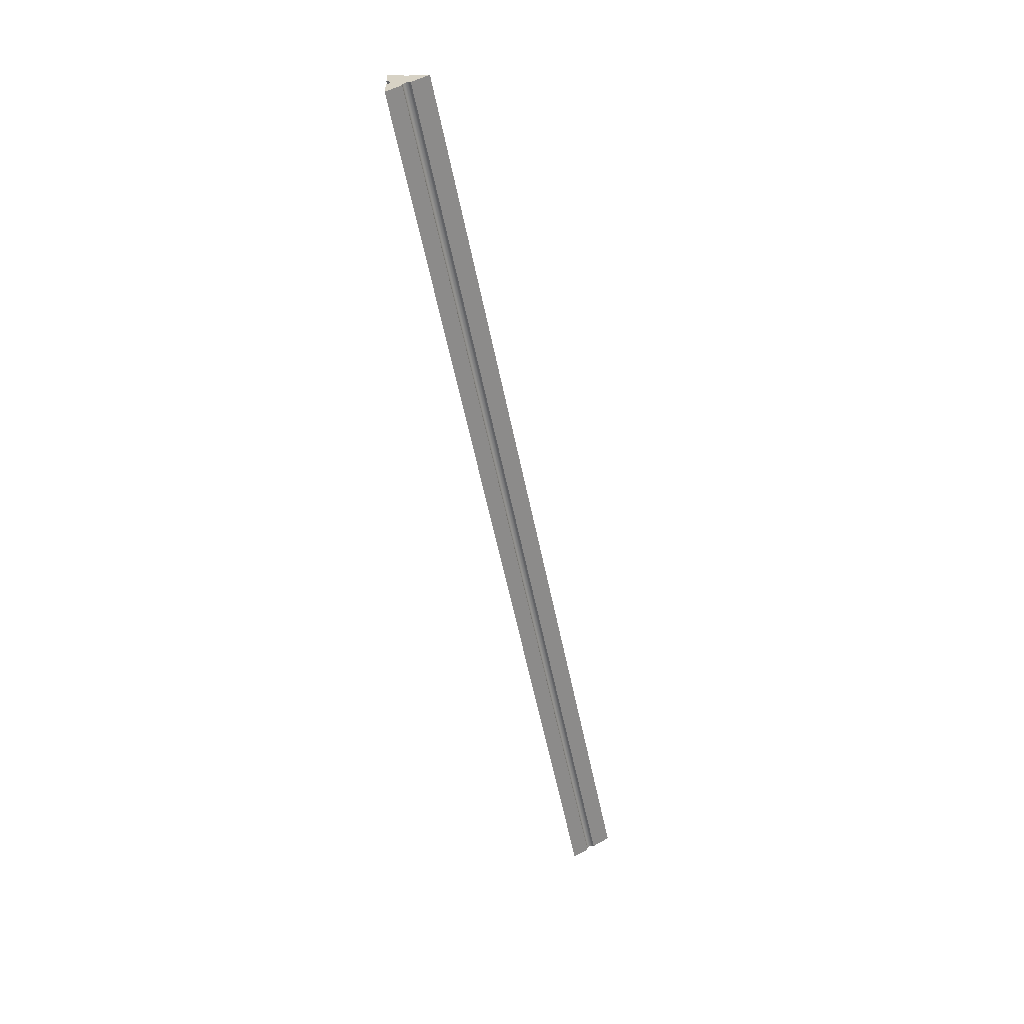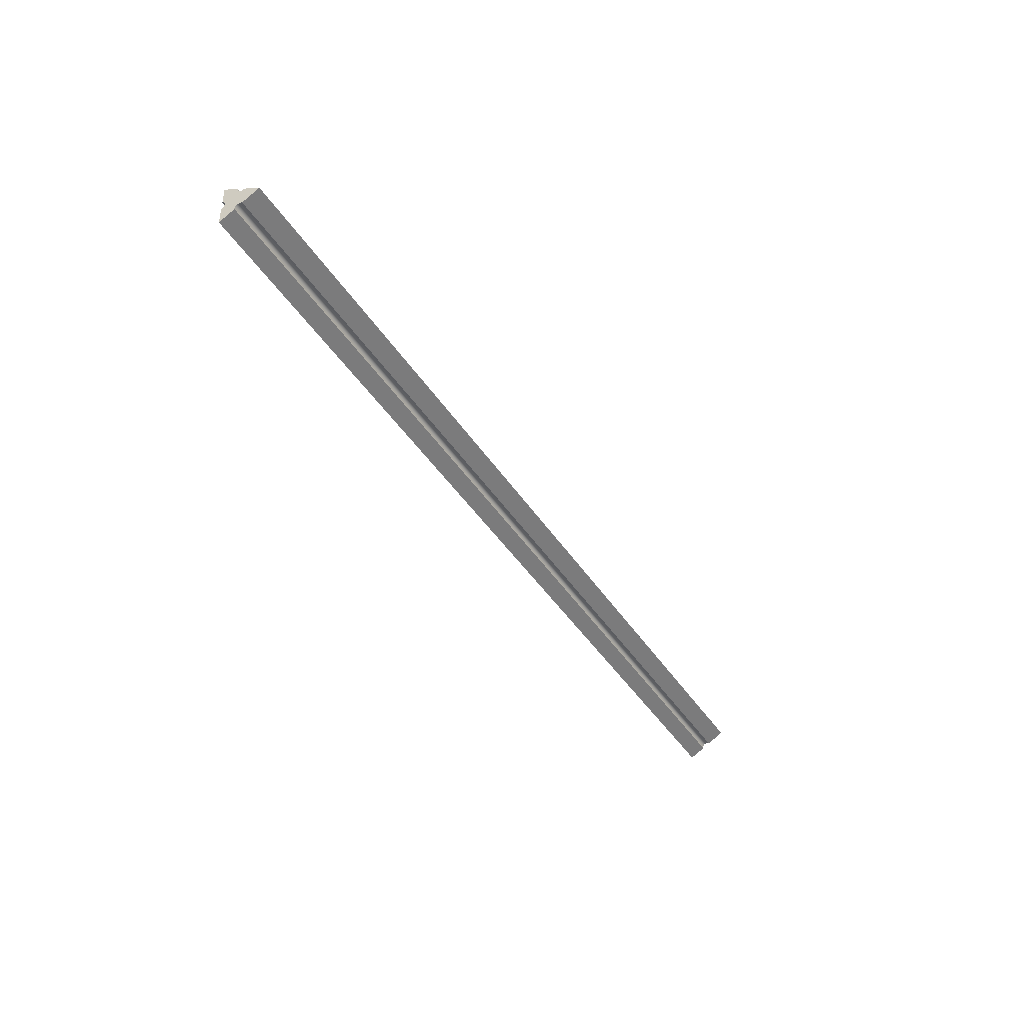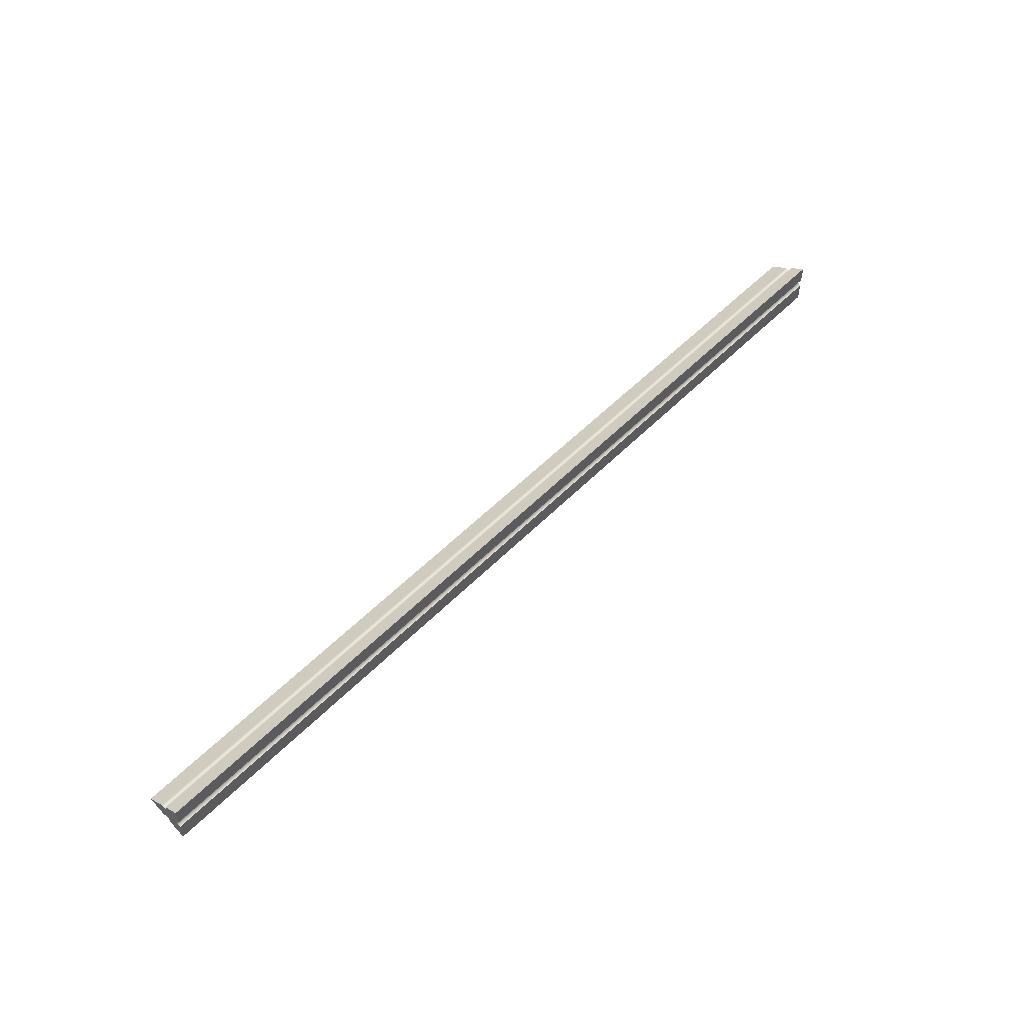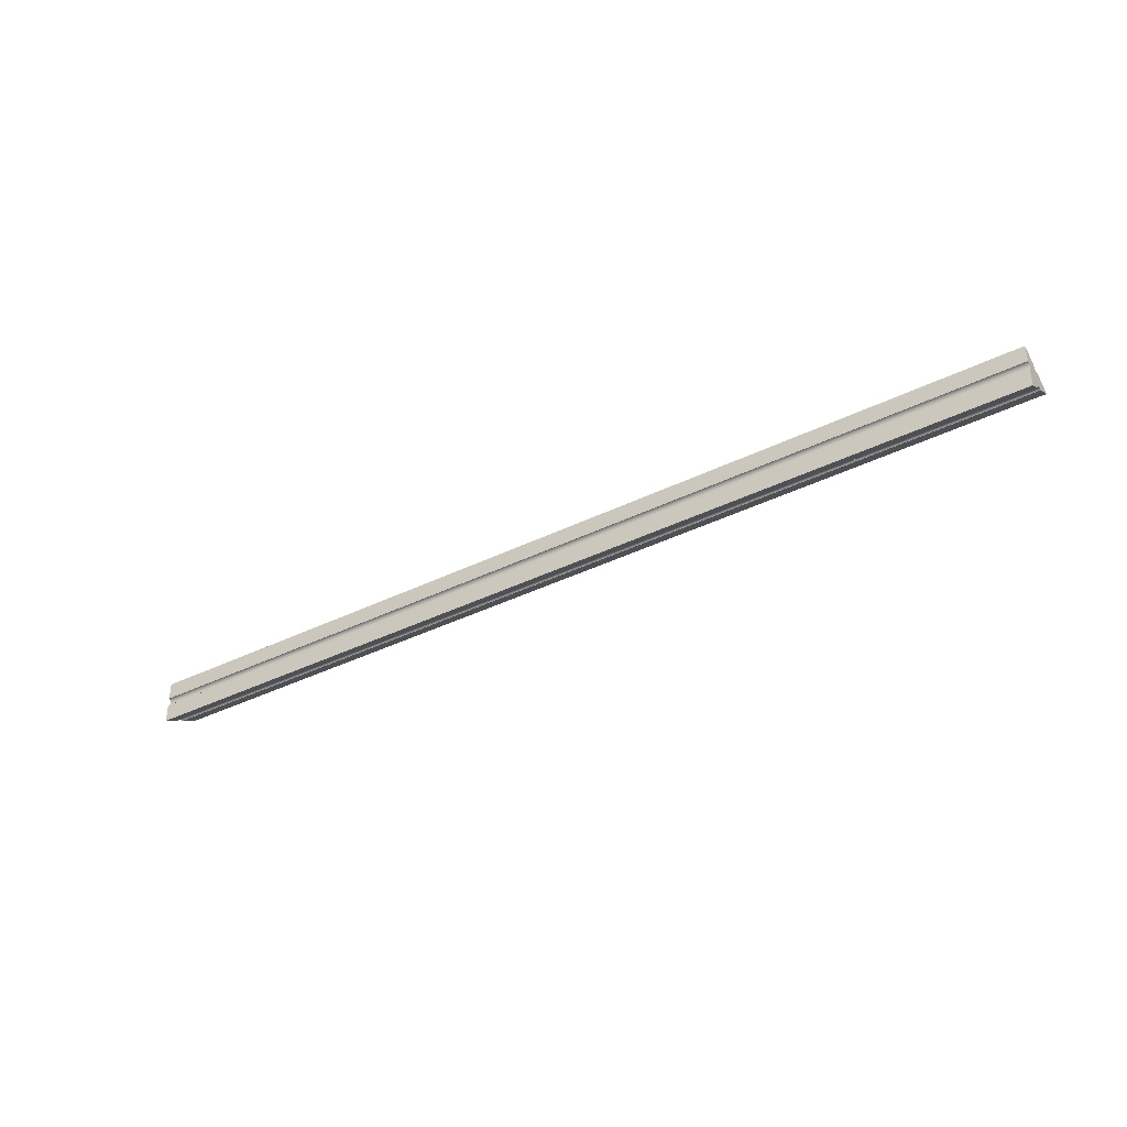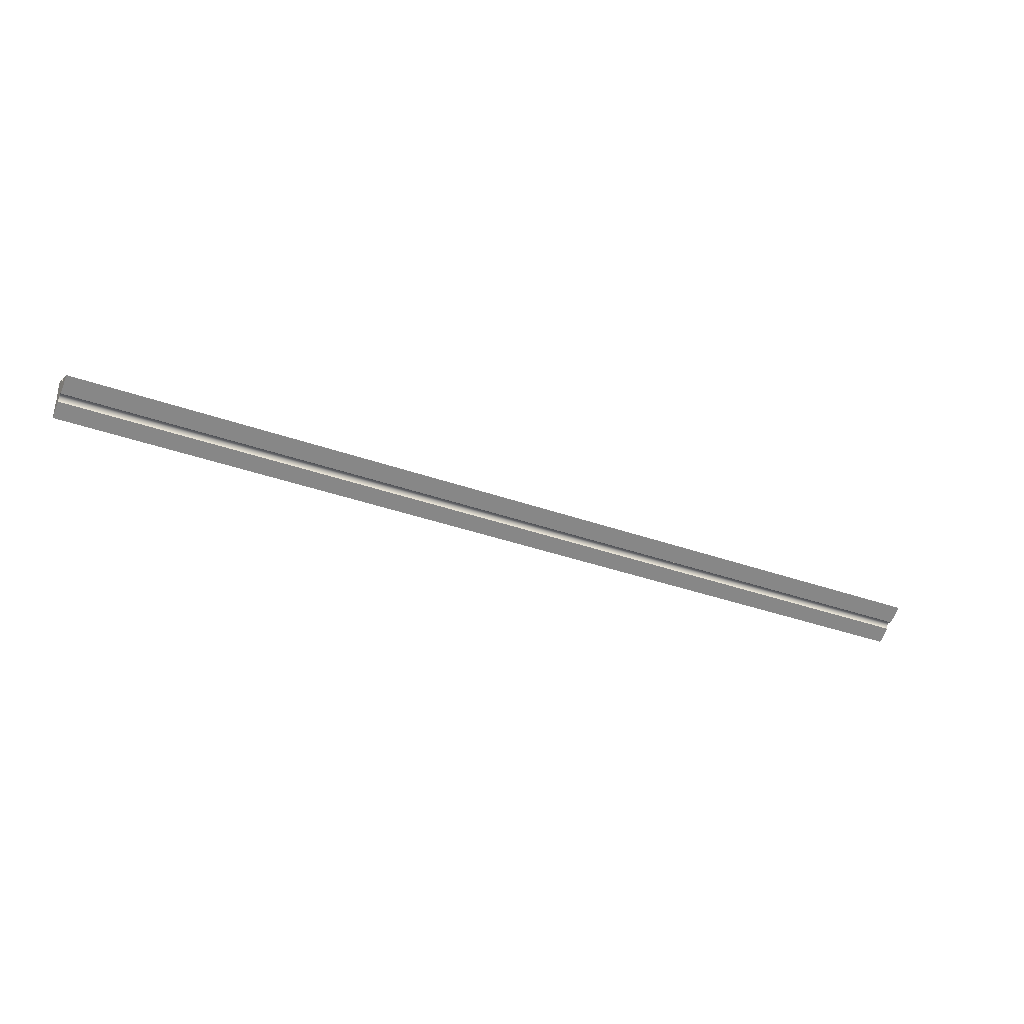
<metadata>
{"format":"obj","ext":"obj","renderer":"f3d","projection":"perspective","resolution":1024,"background":"white","views":[{"elev":-57.1,"azim":-78.6,"up":"+Z"},{"elev":-41.9,"azim":-60.1,"up":"+Z"},{"elev":52.3,"azim":132.5,"up":"+Z"},{"elev":-38.2,"azim":-147.9,"up":"+Z"},{"elev":-35.7,"azim":-25.4,"up":"+Z"}]}
</metadata>
<code>
v  94.84 90.64 3.146
v  94.84 90.77 3.052
v  -91.42 90.77 3.052
v  -91.42 90.64 3.146
v  94.84 90.94 2.975
v  -91.42 90.94 2.975
v  94.84 91.12 2.936
v  -91.42 91.12 2.936
v  94.84 91.31 2.936
v  -91.42 91.31 2.936
v  94.84 91.5 2.975
v  -91.42 91.5 2.975
v  94.84 91.67 3.052
v  -91.42 91.67 3.052
v  94.84 91.82 3.163
v  -91.42 91.82 3.163
v  94.84 91.95 3.303
v  -91.42 91.95 3.302
v  94.84 92.04 3.466
v  -91.42 92.04 3.466
v  94.84 92.1 3.645
v  -91.42 92.1 3.645
v  94.84 92.12 3.832
v  -91.42 92.12 3.832
v  94.84 92.1 3.992
v  -91.42 92.1 3.992
v  -91.42 90.59 -0.6944
v  -91.42 90.62 -0.6706
v  94.84 90.62 -0.6705
v  94.84 90.59 -0.6943
v  -91.42 90.77 -0.5599
v  94.84 90.77 -0.5599
v  -91.42 90.94 -0.4833
v  94.84 90.94 -0.4833
v  -91.42 91.12 -0.4442
v  94.84 91.12 -0.4441
v  -91.42 91.31 -0.4442
v  94.84 91.31 -0.4441
v  -91.42 91.5 -0.4833
v  94.84 91.5 -0.4833
v  -91.42 91.67 -0.5599
v  94.84 91.67 -0.5599
v  -91.42 91.82 -0.6706
v  94.84 91.82 -0.6705
v  -91.42 91.95 -0.8105
v  94.84 91.95 -0.8105
v  -91.42 92.04 -0.9736
v  94.84 92.04 -0.9735
v  -91.42 92.1 -1.153
v  94.84 92.1 -1.153
v  -91.42 92.12 -1.34
v  94.84 92.12 -1.34
v  94.84 92.1 -1.522
v  -91.42 92.1 -1.522
v  -91.42 95.13 0.5333
v  94.84 95.13 0.5333
v  94.84 95.17 0.5254
v  -91.42 95.17 0.5253
v  -91.42 94.96 0.6099
v  94.84 94.96 0.6099
v  -91.42 94.8 0.7206
v  94.84 94.8 0.7206
v  -91.42 94.68 0.8605
v  94.84 94.68 0.8605
v  -91.42 94.58 1.024
v  94.84 94.58 1.024
v  -91.42 94.53 1.203
v  94.84 94.53 1.203
v  -91.42 94.51 1.39
v  94.84 94.51 1.39
v  -91.42 94.53 1.577
v  94.84 94.53 1.577
v  -91.42 94.58 1.756
v  94.84 94.58 1.756
v  -91.42 94.68 1.919
v  94.84 94.68 1.919
v  -91.42 94.8 2.059
v  94.84 94.8 2.059
v  -91.42 94.96 2.17
v  94.84 94.96 2.17
v  -91.42 95.13 2.247
v  94.84 95.13 2.247
v  94.84 95.17 2.255
v  -91.42 95.17 2.255
v  94.84 95.16 -3.205
v  94.84 95.04 -2.995
v  94.84 92.23 -1.453
v  94.84 95.04 0.425
v  94.84 94.98 0.4636
v  94.84 94.89 0.502
v  94.84 94.72 0.628
v  94.84 94.58 0.7873
v  94.84 94.47 0.9729
v  94.84 94.4 1.177
v  94.84 94.38 1.39
v  94.84 94.4 1.603
v  94.84 94.47 1.807
v  94.84 94.58 1.993
v  94.84 94.72 2.152
v  94.84 94.89 2.278
v  94.84 95 2.33
v  94.84 95.04 2.355
v  94.84 95.17 5.764
v  94.84 95.05 5.549
v  94.84 92.23 3.925
v  94.84 92.24 3.832
v  94.84 92.22 3.619
v  94.84 92.15 3.415
v  94.84 92.05 3.229
v  94.84 91.9 3.07
v  94.84 91.73 2.944
v  94.84 91.53 2.857
v  94.84 91.32 2.812
v  94.84 91.11 2.812
v  94.84 90.9 2.857
v  94.84 90.7 2.944
v  94.84 90.63 2.999
v  94.84 87.21 1.167
v  94.84 87.46 1.169
v  94.84 90.57 -0.5384
v  94.84 90.61 -0.5154
v  94.84 90.71 -0.4519
v  94.84 90.9 -0.3647
v  94.84 91.11 -0.3202
v  94.84 91.33 -0.3202
v  94.84 91.54 -0.3647
v  94.84 91.73 -0.4519
v  94.84 91.9 -0.5779
v  94.84 92.05 -0.7372
v  94.84 92.16 -0.9228
v  94.84 92.22 -1.127
v  94.84 92.24 -1.34
v  -91.42 95.17 5.764
v  -91.42 95.05 5.549
v  -91.42 92.23 3.925
v  -91.42 95.04 2.355
v  -91.42 95.01 2.335
v  -91.42 94.89 2.278
v  -91.42 94.72 2.152
v  -91.42 94.58 1.993
v  -91.42 94.47 1.807
v  -91.42 94.4 1.603
v  -91.42 94.38 1.39
v  -91.42 94.4 1.177
v  -91.42 94.47 0.9728
v  -91.42 94.58 0.7872
v  -91.42 94.72 0.6279
v  -91.42 94.89 0.5019
v  -91.42 95.02 0.4526
v  -91.42 95.07 0.4076
v  -91.42 95.16 -3.205
v  -91.42 95.04 -2.995
v  -91.42 92.23 -1.453
v  -91.42 92.24 -1.34
v  -91.42 92.22 -1.127
v  -91.42 92.16 -0.9229
v  -91.42 92.05 -0.7372
v  -91.42 91.9 -0.578
v  -91.42 91.73 -0.452
v  -91.42 91.54 -0.3648
v  -91.42 91.33 -0.3202
v  -91.42 91.11 -0.3202
v  -91.42 90.9 -0.3648
v  -91.42 90.71 -0.452
v  -91.42 90.6 -0.5259
v  -91.42 90.57 -0.5384
v  -91.42 87.21 1.167
v  -91.42 87.46 1.169
v  -91.42 90.63 2.999
v  -91.42 90.7 2.944
v  -91.42 90.9 2.857
v  -91.42 91.11 2.812
v  -91.42 91.32 2.812
v  -91.42 91.53 2.857
v  -91.42 91.73 2.944
v  -91.42 91.9 3.07
v  -91.42 92.05 3.229
v  -91.42 92.15 3.415
v  -91.42 92.22 3.619
v  -91.42 92.24 3.832
g Cylinder001
f 1 2 3 4
f 3 2 5 6
f 5 7 8 6
f 7 9 10 8
f 10 9 11 12
f 11 13 14 12
f 14 13 15 16
f 16 15 17 18
f 17 19 20 18
f 20 19 21 22
f 21 23 24 22
f 24 23 25 26
f 27 28 29 30
f 28 31 32 29
f 32 31 33 34
f 34 33 35 36
f 35 37 38 36
f 37 39 40 38
f 39 41 42 40
f 42 41 43 44
f 43 45 46 44
f 46 45 47 48
f 47 49 50 48
f 50 49 51 52
f 53 52 51 54
f 55 56 57 58
f 55 59 60 56
f 60 59 61 62
f 62 61 63 64
f 64 63 65 66
f 65 67 68 66
f 68 67 69 70
f 69 71 72 70
f 71 73 74 72
f 73 75 76 74
f 75 77 78 76
f 78 77 79 80
f 80 79 81 82
f 83 82 81 84
f 53 85 86 87
f 85 57 88 86
f 57 56 89 88
f 56 60 90 89
f 60 62 91 90
f 62 64 92 91
f 64 66 93 92
f 66 68 94 93
f 68 70 95 94
f 70 72 96 95
f 72 74 97 96
f 74 76 98 97
f 76 78 99 98
f 78 80 100 99
f 80 82 101 100
f 82 83 102 101
f 83 103 104 102
f 103 25 105 104
f 25 23 106 105
f 23 21 107 106
f 21 19 108 107
f 19 17 109 108
f 17 15 110 109
f 15 13 111 110
f 13 11 112 111
f 11 9 113 112
f 9 7 114 113
f 7 5 115 114
f 5 2 116 115
f 2 1 117 116
f 1 118 119 117
f 118 30 120 119
f 30 29 121 120
f 29 32 122 121
f 32 34 123 122
f 34 36 124 123
f 36 38 125 124
f 38 40 126 125
f 40 42 127 126
f 42 44 128 127
f 44 46 129 128
f 46 48 130 129
f 48 50 131 130
f 50 52 132 131
f 52 53 87 132
f 26 133 134 135
f 133 84 136 134
f 84 81 137 136
f 81 79 138 137
f 79 77 139 138
f 77 75 140 139
f 75 73 141 140
f 73 71 142 141
f 71 69 143 142
f 69 67 144 143
f 67 65 145 144
f 65 63 146 145
f 63 61 147 146
f 61 59 148 147
f 59 55 149 148
f 55 58 150 149
f 58 151 152 150
f 151 54 153 152
f 54 51 154 153
f 51 49 155 154
f 49 47 156 155
f 47 45 157 156
f 45 43 158 157
f 43 41 159 158
f 41 39 160 159
f 39 37 161 160
f 37 35 162 161
f 35 33 163 162
f 33 31 164 163
f 31 28 165 164
f 28 27 166 165
f 27 167 168 166
f 167 4 169 168
f 4 3 170 169
f 3 6 171 170
f 6 8 172 171
f 8 10 173 172
f 10 12 174 173
f 12 14 175 174
f 14 16 176 175
f 16 18 177 176
f 18 20 178 177
f 20 22 179 178
f 22 24 180 179
f 24 26 135 180
f 26 25 103 133
f 118 1 4 167
f 87 86 88 89
f 132 87 89 90
f 131 132 90 91
f 130 131 91 92
f 129 130 92 93
f 128 129 93 94
f 127 128 94 95
f 126 127 95 111
f 102 104 105 101
f 100 101 105 106
f 100 106 107 99
f 99 107 108 98
f 98 108 109 97
f 97 109 110 96
f 96 110 111 95
f 126 111 112 125
f 125 112 113 124
f 124 113 114 123
f 123 114 115 122
f 122 115 116 117
f 121 122 117 120
f 120 117 119
f 180 135 134 179
f 178 179 134 177
f 176 177 134 141
f 136 137 138 134
f 134 138 139 140
f 134 140 141
f 175 176 141 174
f 173 174 141 172
f 148 149 150 159
f 150 152 153 154
f 150 154 155 156
f 150 156 157 158
f 150 158 159
f 147 148 159 146
f 145 146 159 144
f 143 144 159 142
f 141 142 159 172
f 171 172 159 170
f 170 159 160 161
f 170 161 162 163
f 170 163 164 166
f 164 165 166
f 169 170 166 168
f 133 103 83 84
f 58 57 85 151
f 54 151 85 53
f 30 118 167 27

</code>
